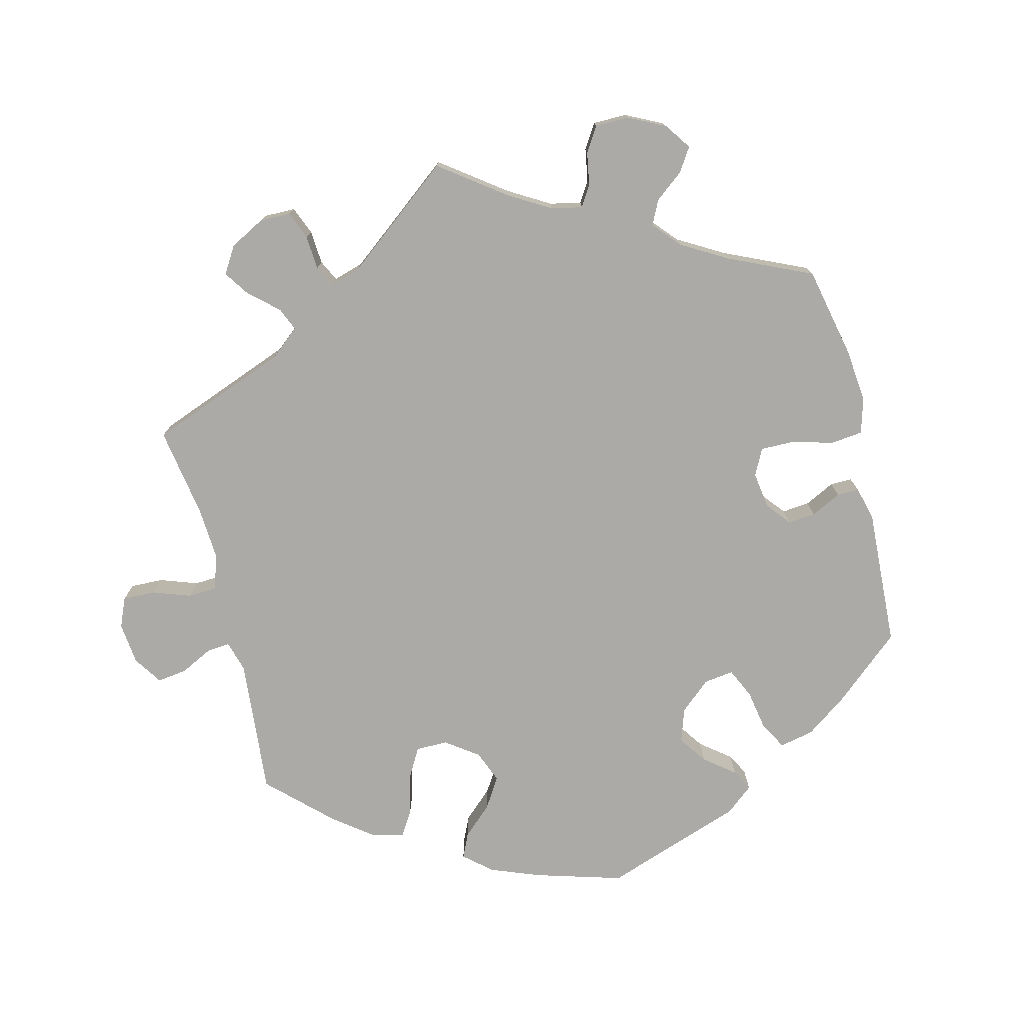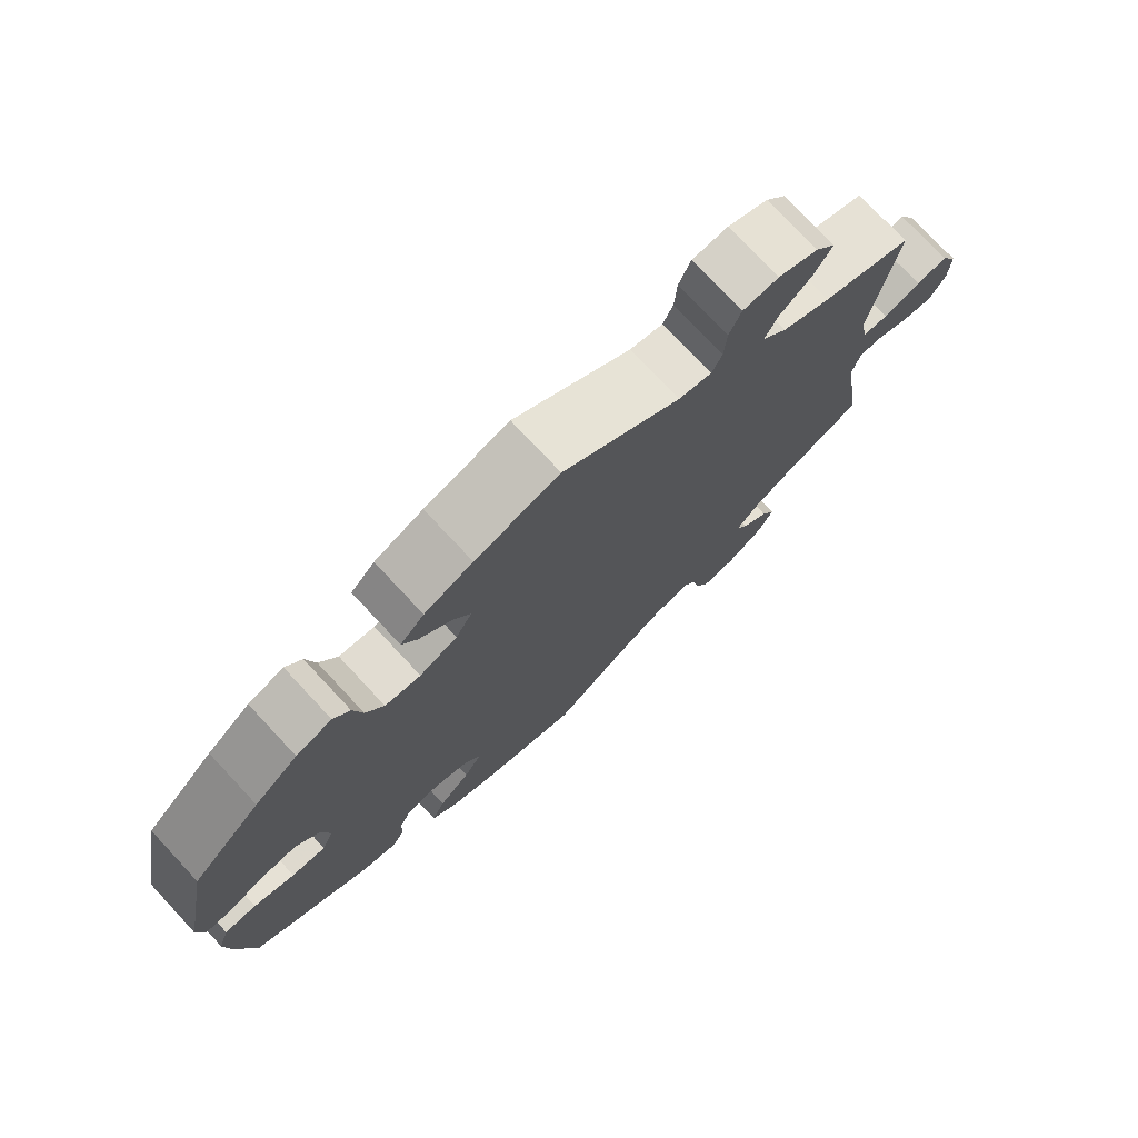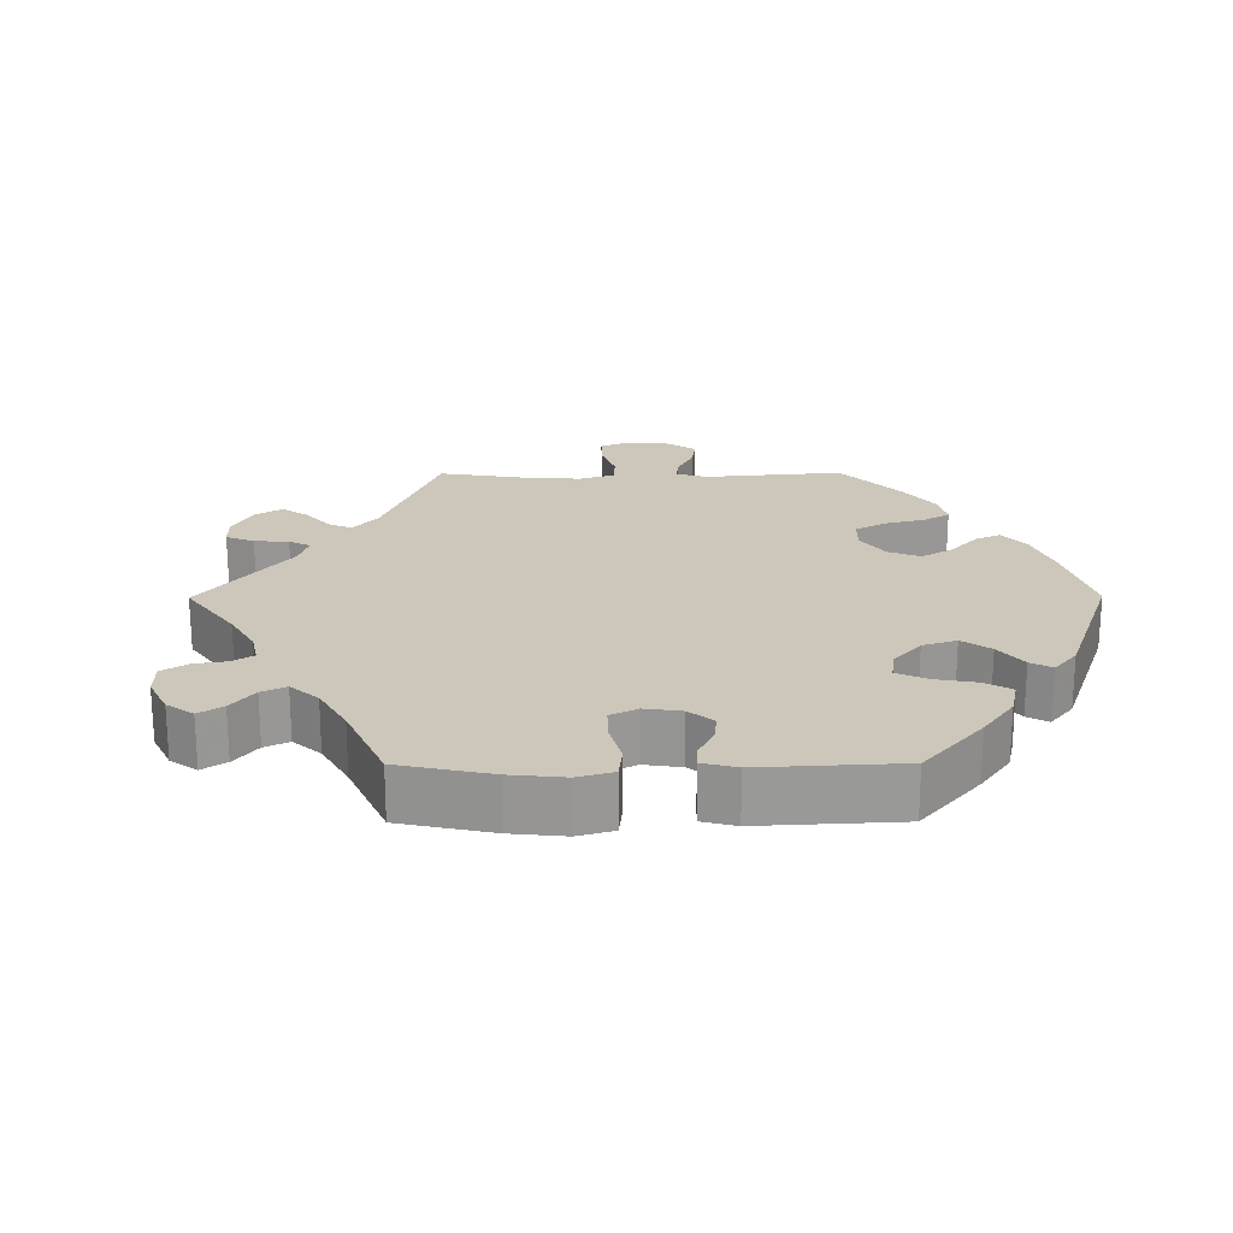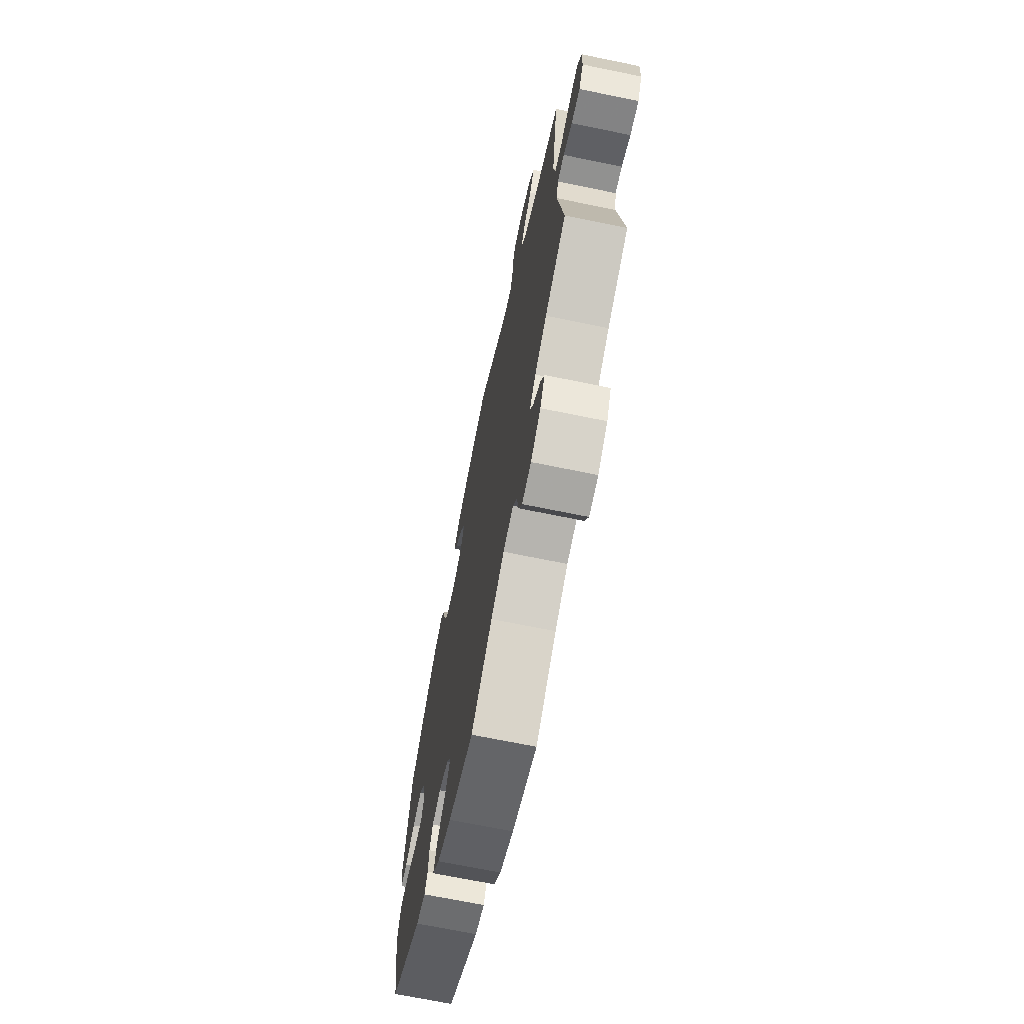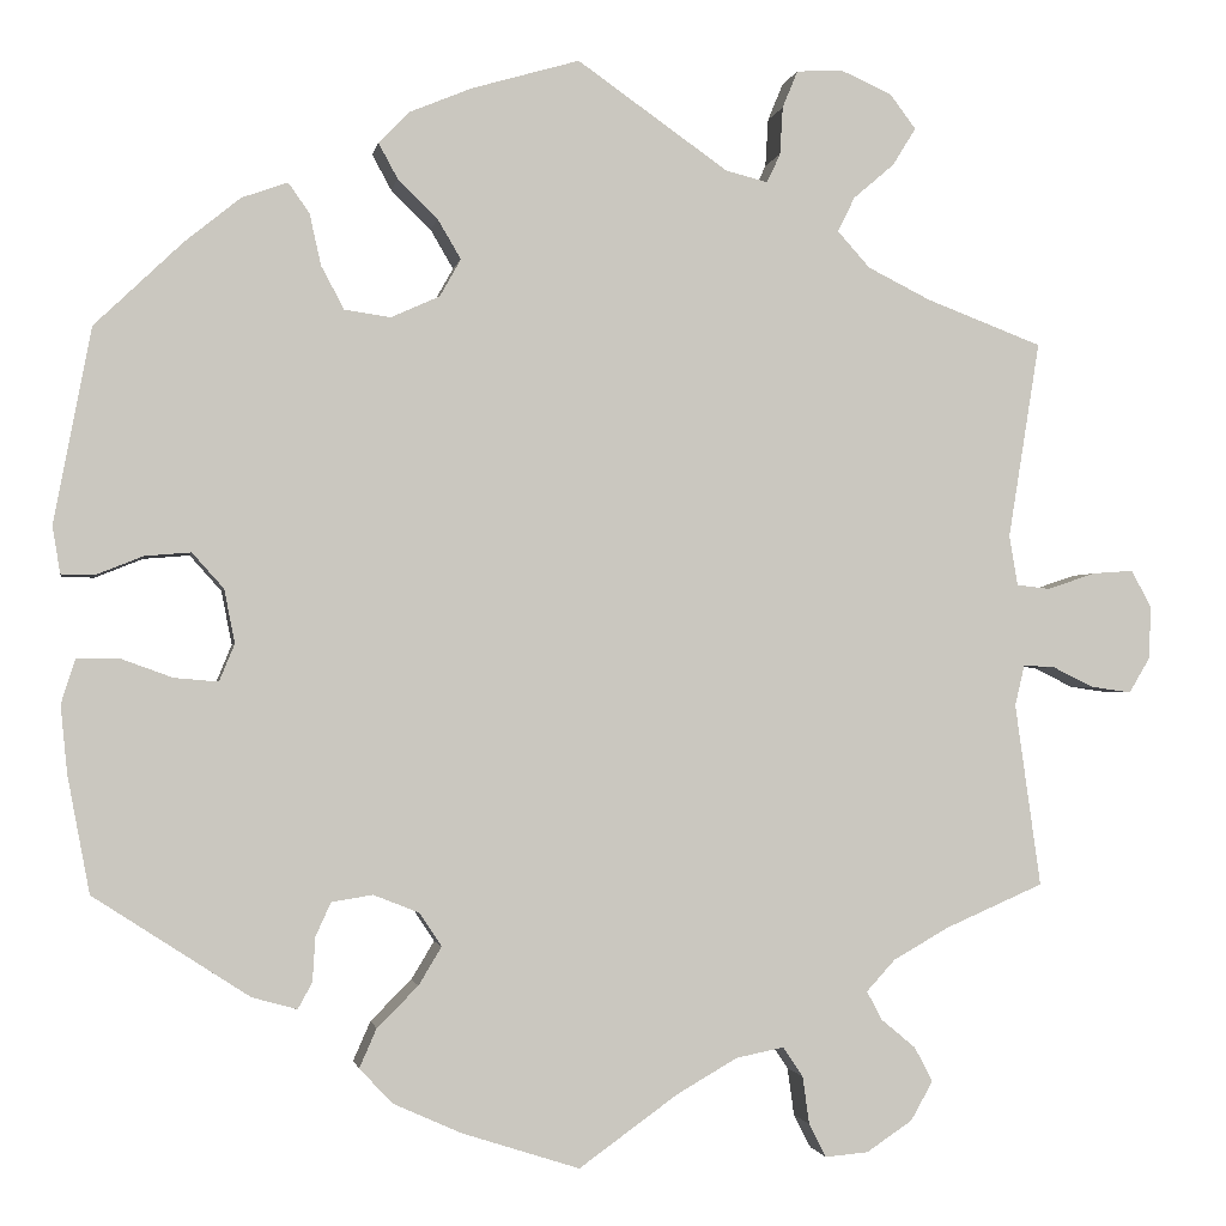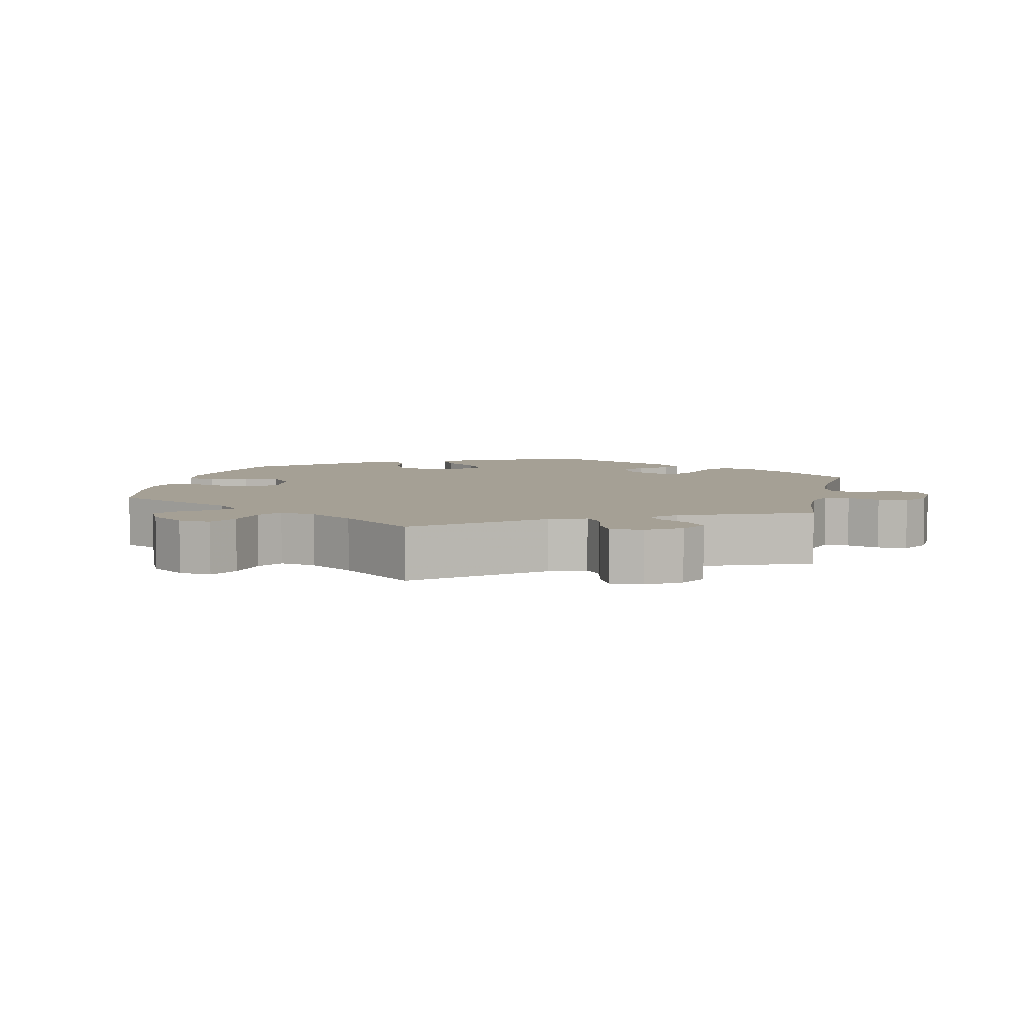
<metadata>
{"format":"obj","ext":"obj","renderer":"f3d","projection":"perspective","resolution":1024,"background":"white","views":[{"elev":-76.1,"azim":134.0,"up":"+Y"},{"elev":75.7,"azim":-43.1,"up":"+Z"},{"elev":21.5,"azim":-150.3,"up":"+Y"},{"elev":-69.4,"azim":78.4,"up":"+Z"},{"elev":-1.5,"azim":-9.8,"up":"+Z"},{"elev":5.9,"azim":72.5,"up":"+Y"}]}
</metadata>
<code>
v -0.123 0.07 -0.538
v -0.192 0.07 -0.507
v -0.228 0.07 -0.47
v -0.21 0.07 -0.429
v -0.167 0.07 -0.386
v -0.143 0.07 -0.346
v -0.166 0.07 -0.311
v -0.214 0.07 -0.292
v -0.257 0.07 -0.299
v -0.273 0.07 -0.334
v -0.276 0.07 -0.381
v -0.291 0.07 -0.408
v -0.338 0.07 -0.395
v -0.501 0.07 -0.289
v -0.524 0.07 -0.167
v -0.531 0.07 -0.096
v -0.516 0.07 -0.049
v -0.473 0.07 -0.049
v -0.418 0.07 -0.069
v -0.372 0.07 -0.073
v -0.356 0.07 -0.034
v -0.367 0.07 0.022
v -0.4 0.07 0.059
v -0.448 0.07 0.055
v -0.498 0.07 0.035
v -0.532 0.07 0.036
v -0.54 0.07 0.085
v -0.501 0.07 0.289
v -0.409 0.07 0.377
v -0.351 0.07 0.424
v -0.303 0.07 0.441
v -0.281 0.07 0.41
v -0.269 0.07 0.356
v -0.245 0.07 0.311
v -0.197 0.07 0.304
v -0.146 0.07 0.327
v -0.124 0.07 0.366
v -0.148 0.07 0.407
v -0.19 0.07 0.448
v -0.21 0.07 0.485
v -0.178 0.07 0.518
v -0.113 0.07 0.545
v 0 0.07 0.578
v 0.158 0.07 0.467
v 0.202 0.07 0.456
v 0.216 0.07 0.486
v 0.219 0.07 0.536
v 0.235 0.07 0.575
v 0.283 0.07 0.578
v 0.337 0.07 0.554
v 0.364 0.07 0.518
v 0.34 0.07 0.479
v 0.297 0.07 0.442
v 0.279 0.07 0.406
v 0.313 0.07 0.368
v 0.379 0.07 0.335
v 0.5 0.07 0.289
v 0.467 0.07 0.083
v 0.476 0.07 0.031
v 0.511 0.07 0.027
v 0.561 0.07 0.044
v 0.604 0.07 0.047
v 0.625 0.07 0.008
v 0.623 0.07 -0.047
v 0.601 0.07 -0.084
v 0.559 0.07 -0.078
v 0.516 0.07 -0.057
v 0.483 0.07 -0.055
v 0.473 0.07 -0.098
v 0.5 0.07 -0.289
v 0.397 0.07 -0.334
v 0.339 0.07 -0.367
v 0.309 0.07 -0.4
v 0.325 0.07 -0.43
v 0.361 0.07 -0.46
v 0.38 0.07 -0.496
v 0.357 0.07 -0.537
v 0.309 0.07 -0.569
v 0.264 0.07 -0.573
v 0.246 0.07 -0.538
v 0.239 0.07 -0.488
v 0.218 0.07 -0.457
v 0.168 0.07 -0.467
v 0.104 0.07 -0.504
v 0.001 0.07 -0.578
v -0.123 0 -0.538
v -0.192 0 -0.507
v -0.228 0 -0.47
v -0.21 0 -0.429
v -0.167 0 -0.386
v -0.143 0 -0.346
v -0.166 0 -0.311
v -0.214 0 -0.292
v -0.257 0 -0.299
v -0.273 0 -0.334
v -0.276 0 -0.381
v -0.291 0 -0.408
v -0.338 0 -0.395
v -0.501 0 -0.289
v -0.524 0 -0.167
v -0.531 0 -0.096
v -0.516 0 -0.049
v -0.473 0 -0.049
v -0.418 0 -0.069
v -0.372 0 -0.073
v -0.356 0 -0.034
v -0.367 0 0.022
v -0.4 0 0.059
v -0.448 0 0.055
v -0.498 0 0.035
v -0.532 0 0.036
v -0.54 0 0.085
v -0.501 0 0.289
v -0.409 0 0.377
v -0.351 0 0.424
v -0.303 0 0.441
v -0.281 0 0.41
v -0.269 0 0.356
v -0.245 0 0.311
v -0.197 0 0.304
v -0.146 0 0.327
v -0.124 0 0.366
v -0.148 0 0.407
v -0.19 0 0.448
v -0.21 0 0.485
v -0.178 0 0.518
v -0.113 0 0.545
v 0 0 0.578
v 0.158 0 0.467
v 0.202 0 0.456
v 0.216 0 0.486
v 0.219 0 0.536
v 0.235 0 0.575
v 0.283 0 0.578
v 0.337 0 0.554
v 0.364 0 0.518
v 0.34 0 0.479
v 0.297 0 0.442
v 0.279 0 0.406
v 0.313 0 0.368
v 0.379 0 0.335
v 0.5 0 0.289
v 0.467 0 0.083
v 0.476 0 0.031
v 0.511 0 0.027
v 0.561 0 0.044
v 0.604 0 0.047
v 0.625 0 0.008
v 0.623 0 -0.047
v 0.601 0 -0.084
v 0.559 0 -0.078
v 0.516 0 -0.057
v 0.483 0 -0.055
v 0.473 0 -0.098
v 0.5 0 -0.289
v 0.397 0 -0.334
v 0.339 0 -0.367
v 0.309 0 -0.4
v 0.325 0 -0.43
v 0.361 0 -0.46
v 0.38 0 -0.496
v 0.357 0 -0.537
v 0.309 0 -0.569
v 0.264 0 -0.573
v 0.246 0 -0.538
v 0.239 0 -0.488
v 0.218 0 -0.457
v 0.168 0 -0.467
v 0.104 0 -0.504
v 0.001 0 -0.578
f 84 85 1 2
f 83 84 2 3
f 82 83 3 4
f 78 79 80 81
f 78 81 82
f 77 78 82
f 74 75 76 77
f 73 74 77 82
f 72 73 82 4
f 69 70 71
f 68 69 71 72
f 64 65 66 67
f 64 67 68
f 63 64 68
f 60 61 62 63
f 59 60 63 68
f 58 59 68 72
f 56 57 58 72
f 50 51 52 53
f 50 53 54
f 49 50 54
f 46 47 48 49
f 45 46 49 54
f 44 45 54 55
f 42 43 44
f 41 42 44 55
f 38 39 40 41
f 37 38 41 55
f 30 31 32 33
f 30 33 34
f 29 30 34
f 28 29 34
f 27 28 34 35
f 24 25 26 27
f 23 24 27 35
f 16 17 18 19
f 16 19 20
f 15 16 20
f 14 15 20
f 13 14 20
f 10 11 12 13
f 9 10 13 20
f 8 9 20 21
f 72 4 5
f 72 5 6
f 56 72 6 7
f 36 37 55 56
f 22 23 35 36
f 21 22 36 56
f 7 8 21 56
f 87 86 170 169
f 88 87 169 168
f 89 88 168 167
f 166 165 164 163
f 167 166 163
f 167 163 162
f 162 161 160 159
f 167 162 159 158
f 89 167 158 157
f 156 155 154
f 157 156 154 153
f 152 151 150 149
f 153 152 149
f 153 149 148
f 148 147 146 145
f 153 148 145 144
f 157 153 144 143
f 157 143 142 141
f 138 137 136 135
f 139 138 135
f 139 135 134
f 134 133 132 131
f 139 134 131 130
f 140 139 130 129
f 129 128 127
f 140 129 127 126
f 126 125 124 123
f 140 126 123 122
f 118 117 116 115
f 119 118 115
f 119 115 114
f 119 114 113
f 120 119 113 112
f 112 111 110 109
f 120 112 109 108
f 104 103 102 101
f 105 104 101
f 105 101 100
f 105 100 99
f 105 99 98
f 98 97 96 95
f 105 98 95 94
f 106 105 94 93
f 90 89 157
f 91 90 157
f 92 91 157 141
f 141 140 122 121
f 121 120 108 107
f 141 121 107 106
f 141 106 93 92
f 1 86 87 2
f 2 87 88 3
f 3 88 89 4
f 4 89 90 5
f 5 90 91 6
f 6 91 92 7
f 7 92 93 8
f 8 93 94 9
f 9 94 95 10
f 10 95 96 11
f 11 96 97 12
f 12 97 98 13
f 13 98 99 14
f 14 99 100 15
f 15 100 101 16
f 16 101 102 17
f 17 102 103 18
f 18 103 104 19
f 19 104 105 20
f 20 105 106 21
f 21 106 107 22
f 22 107 108 23
f 23 108 109 24
f 24 109 110 25
f 25 110 111 26
f 26 111 112 27
f 27 112 113 28
f 28 113 114 29
f 29 114 115 30
f 30 115 116 31
f 31 116 117 32
f 32 117 118 33
f 33 118 119 34
f 34 119 120 35
f 35 120 121 36
f 36 121 122 37
f 37 122 123 38
f 38 123 124 39
f 39 124 125 40
f 40 125 126 41
f 41 126 127 42
f 42 127 128 43
f 43 128 129 44
f 44 129 130 45
f 45 130 131 46
f 46 131 132 47
f 47 132 133 48
f 48 133 134 49
f 49 134 135 50
f 50 135 136 51
f 51 136 137 52
f 52 137 138 53
f 53 138 139 54
f 54 139 140 55
f 55 140 141 56
f 56 141 142 57
f 57 142 143 58
f 58 143 144 59
f 59 144 145 60
f 60 145 146 61
f 61 146 147 62
f 62 147 148 63
f 63 148 149 64
f 64 149 150 65
f 65 150 151 66
f 66 151 152 67
f 67 152 153 68
f 68 153 154 69
f 69 154 155 70
f 70 155 156 71
f 71 156 157 72
f 72 157 158 73
f 73 158 159 74
f 74 159 160 75
f 75 160 161 76
f 76 161 162 77
f 77 162 163 78
f 78 163 164 79
f 79 164 165 80
f 80 165 166 81
f 81 166 167 82
f 82 167 168 83
f 83 168 169 84
f 84 169 170 85
f 85 170 86 1

</code>
